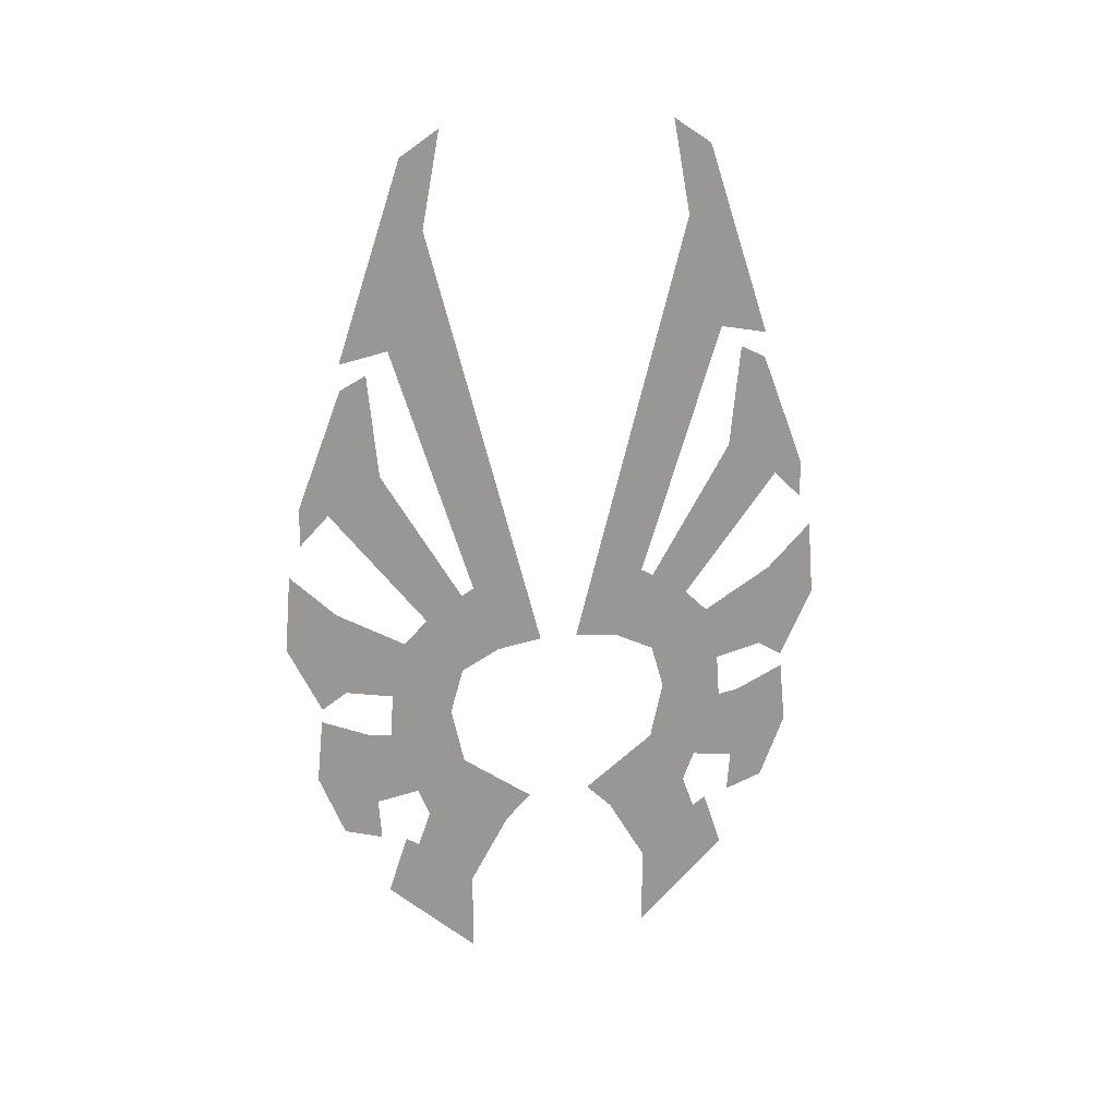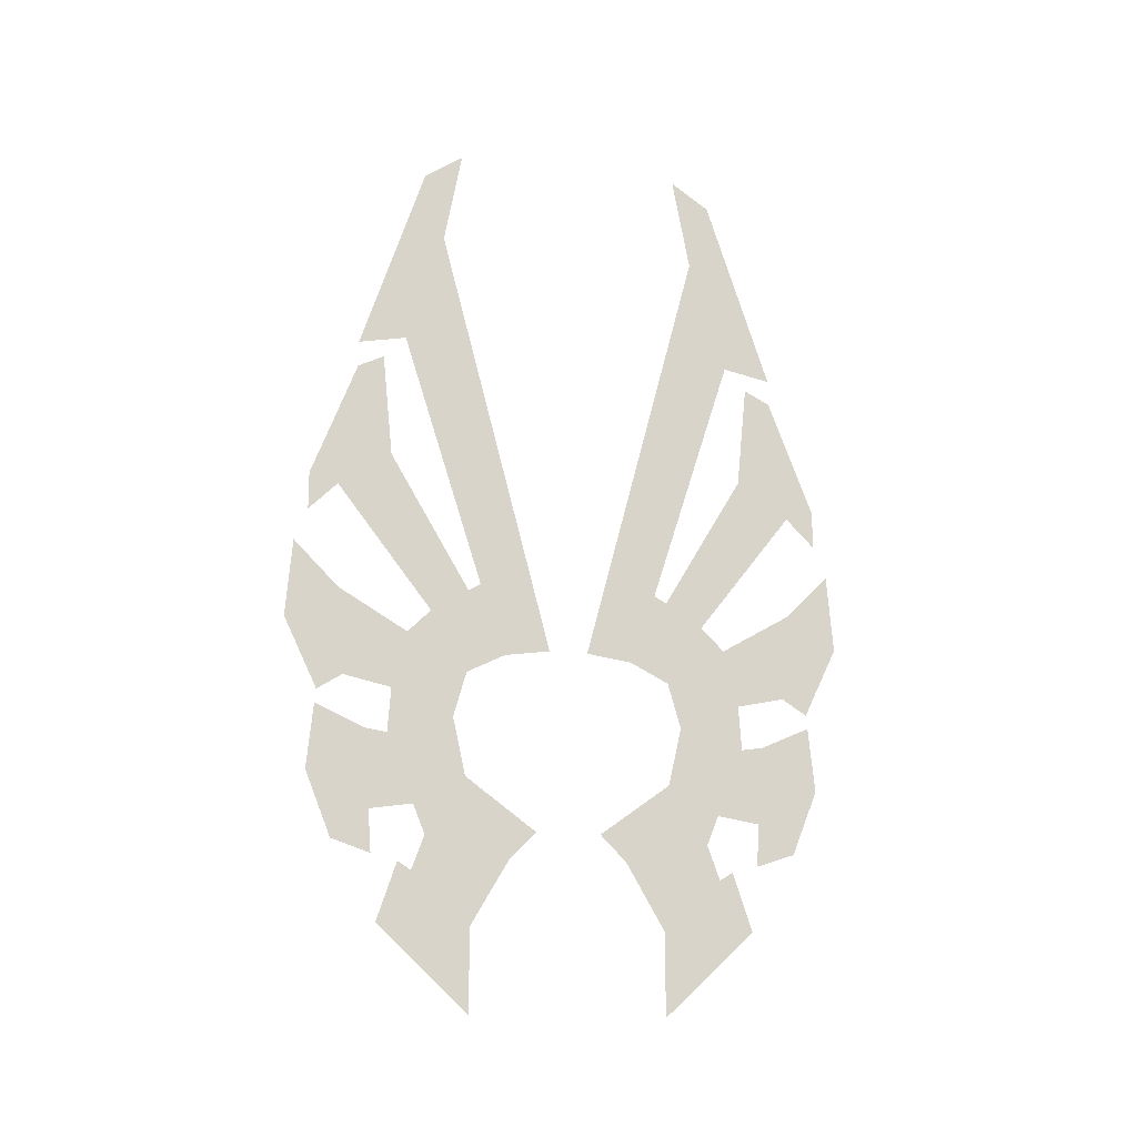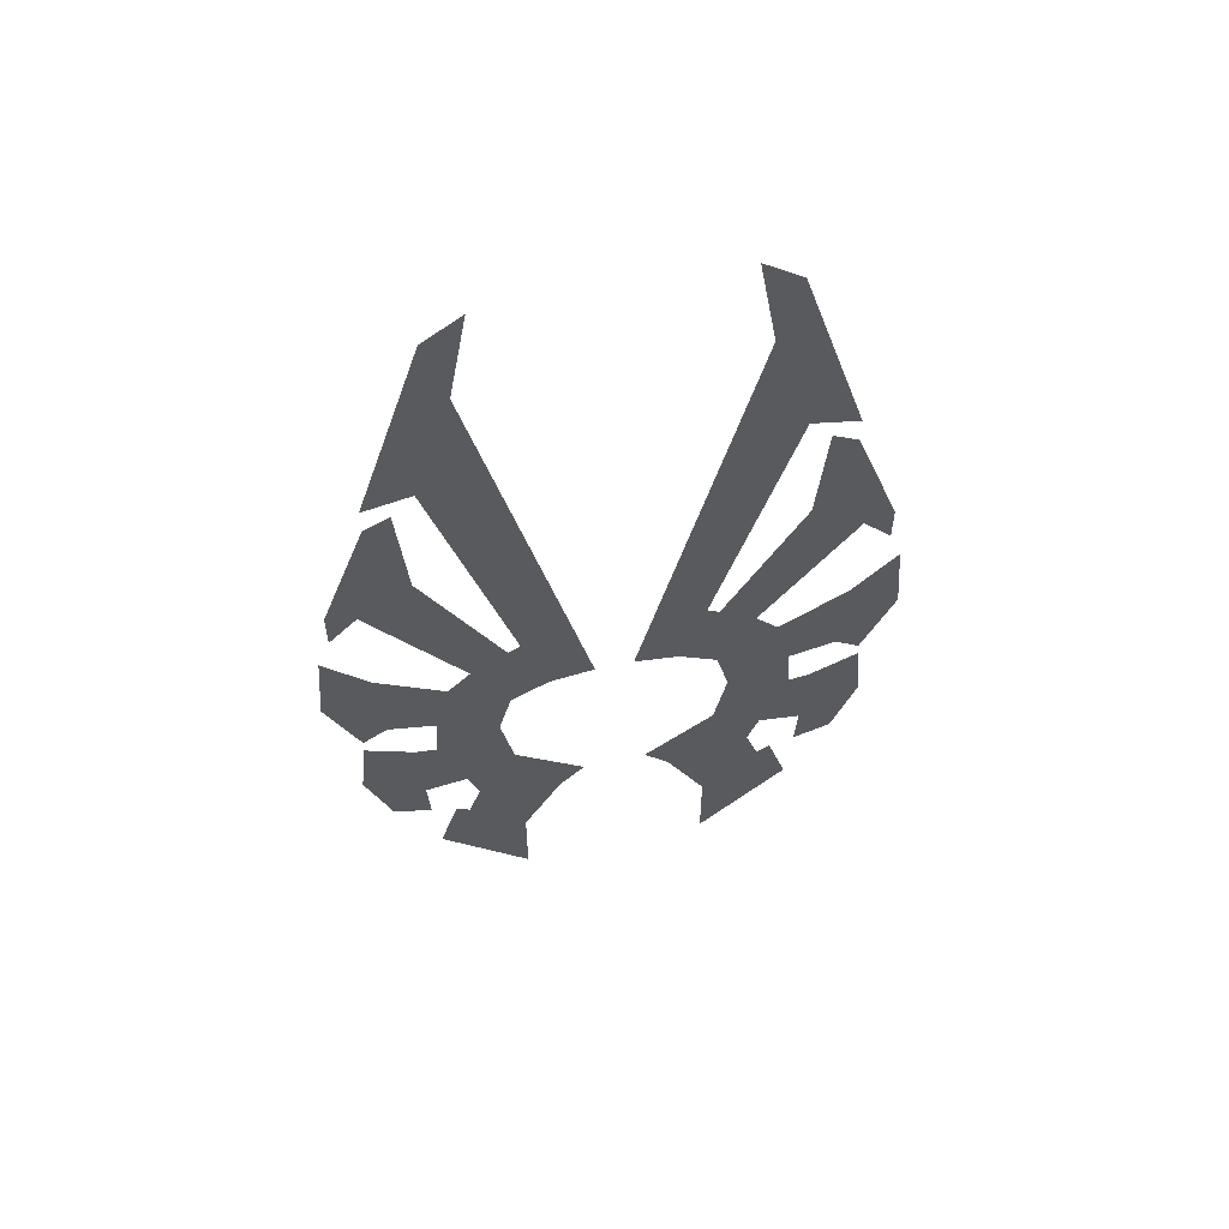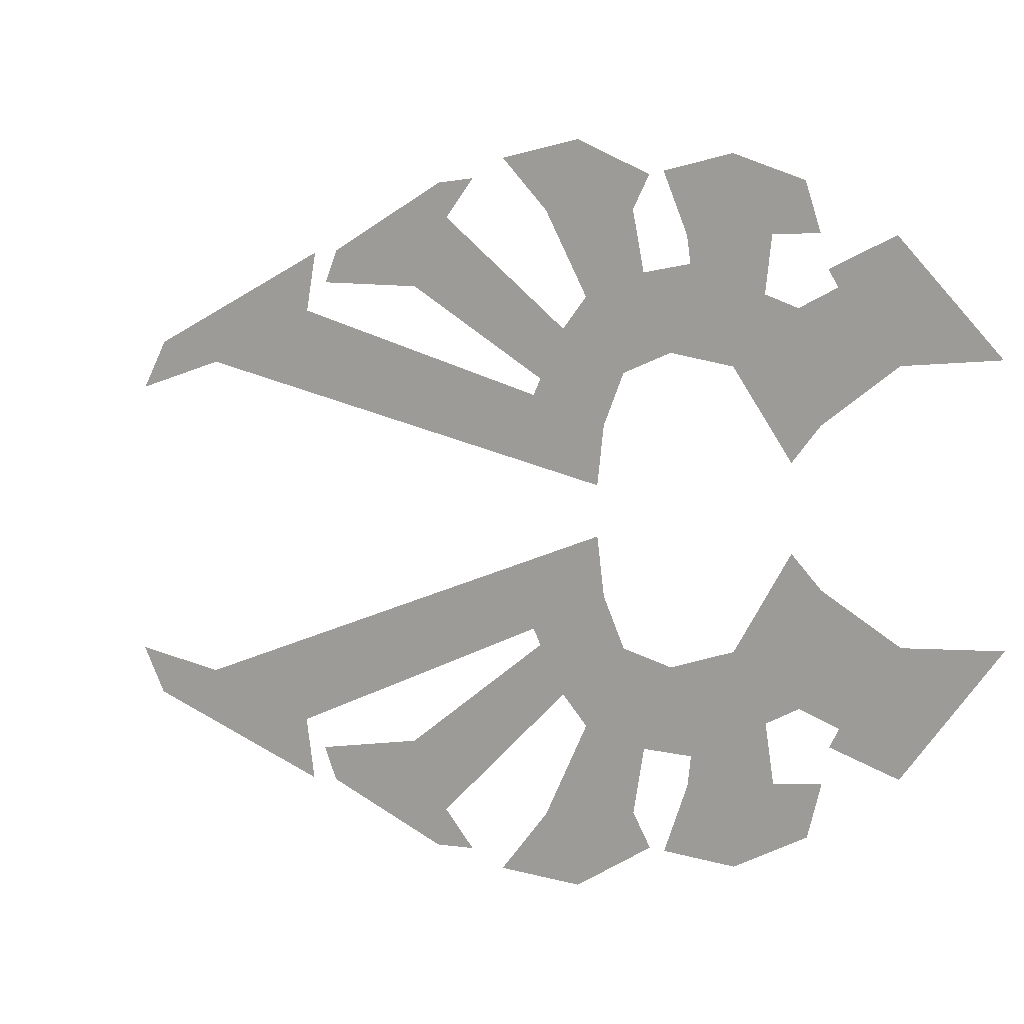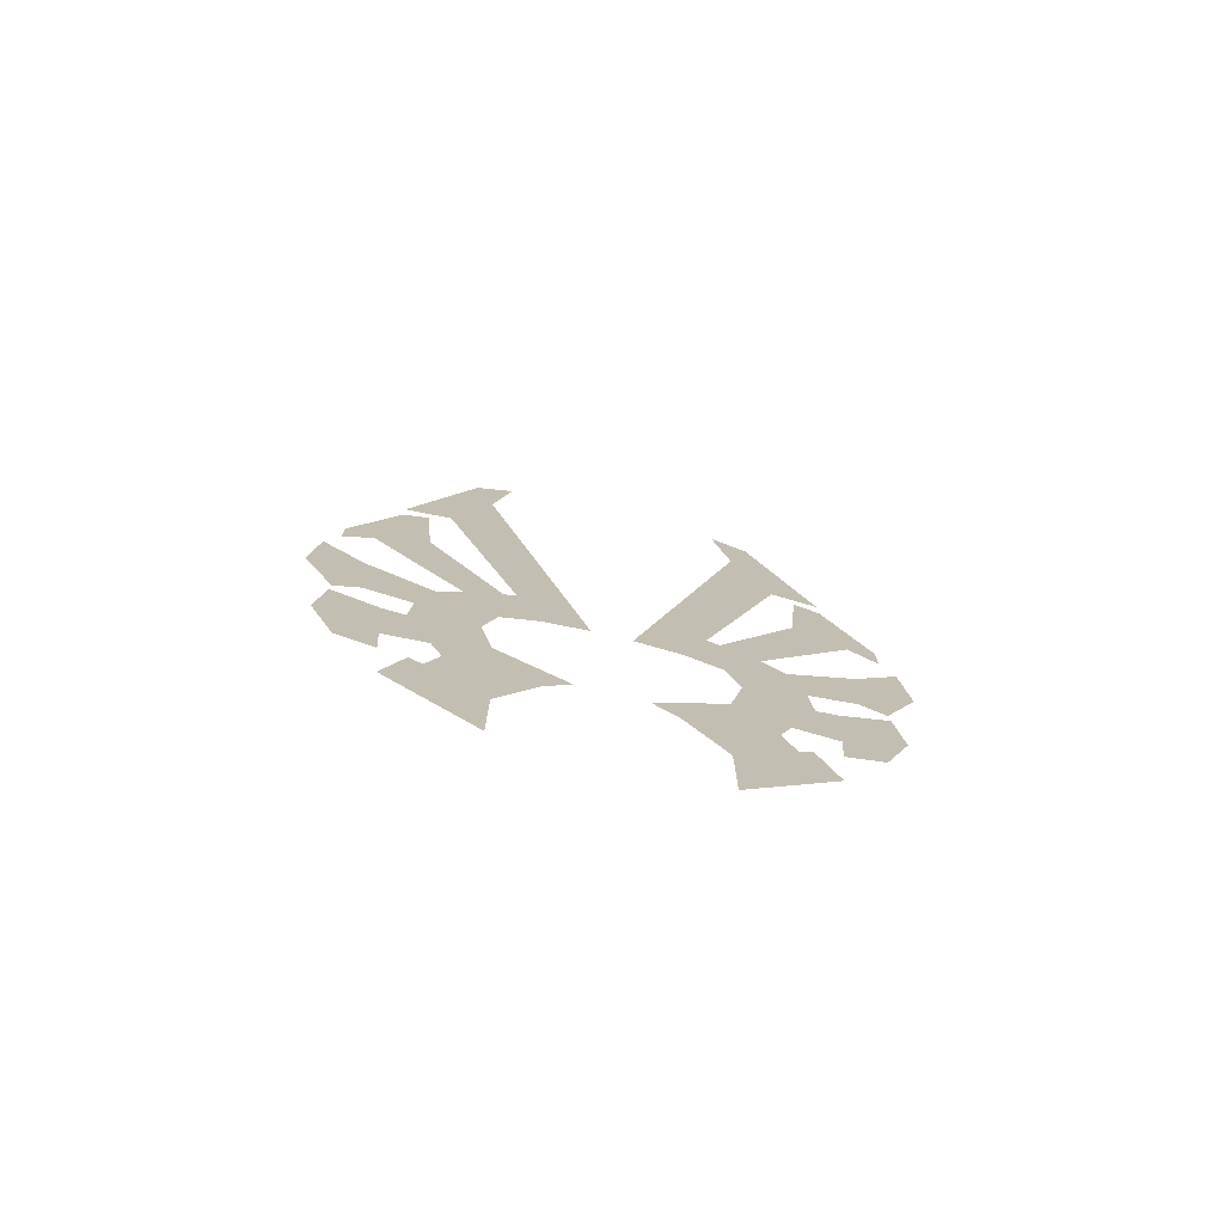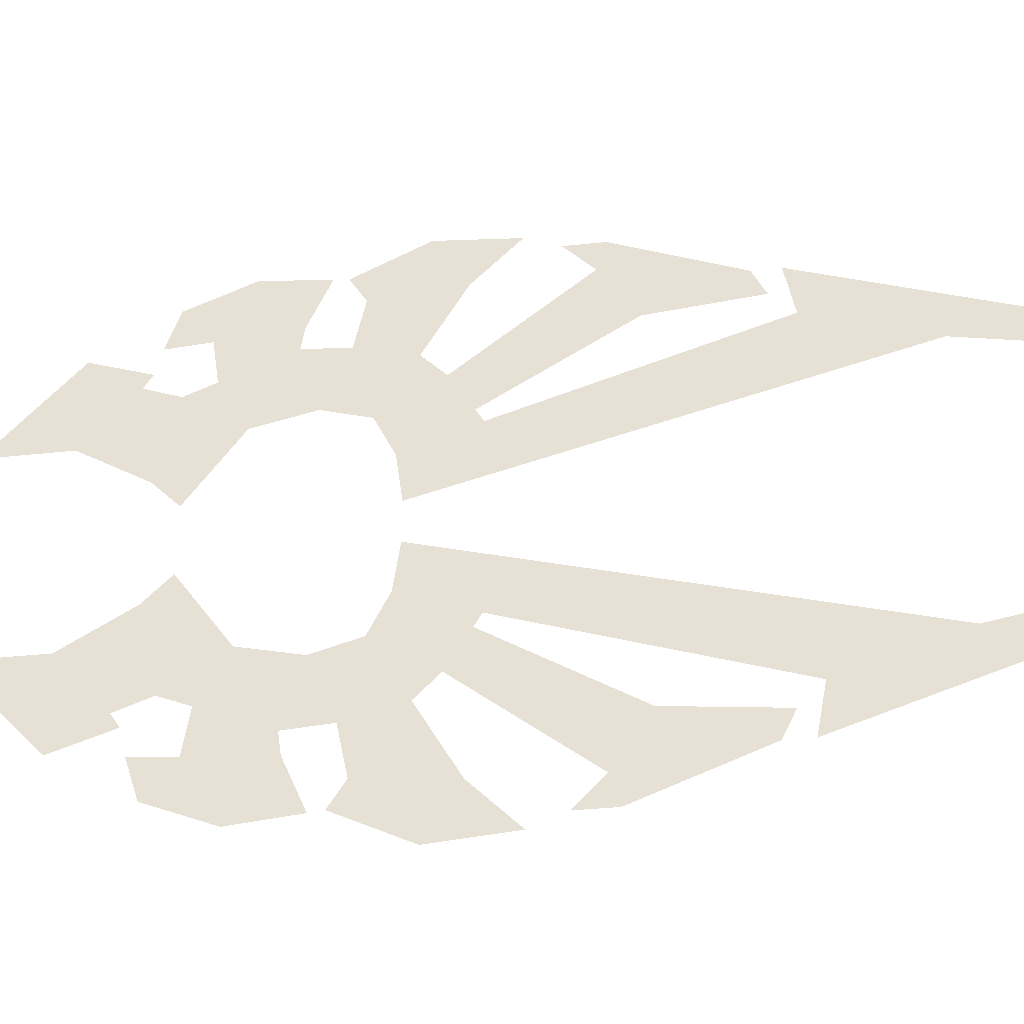
<metadata>
{"format":"obj","ext":"obj","renderer":"f3d","projection":"perspective","resolution":1024,"background":"white","views":[{"elev":21.2,"azim":-106.4,"up":"+Z"},{"elev":-16.0,"azim":-104.8,"up":"+Z"},{"elev":55.6,"azim":76.9,"up":"+Z"},{"elev":-0.8,"azim":132.2,"up":"+Y"},{"elev":-75.6,"azim":76.3,"up":"+Z"},{"elev":-34.4,"azim":-81.6,"up":"+Y"}]}
</metadata>
<code>
o boss1.001
v 1280 -122 1140
v 1280 -124 1160
v 1280 -136 1164
v 1280 -124.9 1173
v 1280 -111.7 1175
v 1280 -116 1158
v 1280 -94 1114
v 1280 -94 1139
v 1280 -74 1168
v 1280 -111.9 1155
v 1280 -108 1166
v 1280 -122 1140
v 1280 -82 1160
v 1280 -70 1224
v 1280 -96 1216
v 1280 -84 1222
v 1280 -144 1184
v 1280 -142 1204
v 1280 -126.7 1197
v 1280 -120 1196
v 1280 -119 1210
v 1280 -96 1184
v 1280 -100 1202
v 1280 -116.2 1320
v 1280 -112 1380
v 1280 -100 1388
v 1280 -105.5 1359
v 1280 -132 1320
v 1280 -132 1312
v 1280 -117.1 1323
v 1280 -124 1316
v 1280 -120.8 1284
v 1280 -92 1244
v 1280 -95.83 1242
v 1280 -146 1264
v 1280 -137.1 1273
v 1280 -146 1276
v 1280 -141.6 1208
v 1280 -107.4 1235
v 1280 -114.5 1227
v 1280 -136 1240
v 1280 -133.9 1213
v 1280 -150 1254
v 1280 -152 1230
v 1280 -124 1160
v 1280 -136 1164
v 1280 -124.9 1173
v 1280 -111.7 1175
v 1280 -116 1158
v 1280 -94 1114
v 1280 -94 1139
v 1280 -74 1168
v 1280 -111.9 1155
v 1280 -108 1166
v 1280 -82 1160
v 1280 -70 1224
v 1280 -96 1216
v 1280 -84 1222
v 1280 -144 1184
v 1280 -142 1204
v 1280 -126.7 1197
v 1280 -120 1196
v 1280 -119 1210
v 1280 -96 1184
v 1280 -100 1202
v 1280 -116.2 1320
v 1280 -112 1380
v 1280 -100 1388
v 1280 -105.5 1359
v 1280 -132 1320
v 1280 -132 1312
v 1280 -117.1 1323
v 1280 -124 1316
v 1280 -120.8 1284
v 1280 -92 1244
v 1280 -95.83 1242
v 1280 -146 1264
v 1280 -137.1 1273
v 1280 -146 1276
v 1280 -141.6 1208
v 1280 -107.4 1235
v 1280 -114.5 1227
v 1280 -136 1240
v 1280 -133.9 1213
v 1280 -150 1254
v 1280 -152 1230
v 1280 -6 1140
v 1280 -4 1160
v 1280 8 1164
v 1280 -3.065 1173
v 1280 -16.35 1175
v 1280 -12 1158
v 1280 -34 1114
v 1280 -34 1139
v 1280 -54 1168
v 1280 -16.13 1155
v 1280 -20 1166
v 1280 -46 1160
v 1280 -58 1224
v 1280 -32 1216
v 1280 -44 1222
v 1280 16 1184
v 1280 14 1204
v 1280 -1.345 1197
v 1280 -8.011 1196
v 1280 -9 1210
v 1280 -32 1184
v 1280 -28 1202
v 1280 -11.84 1320
v 1280 -16 1380
v 1280 -28 1388
v 1280 -22.49 1359
v 1280 4 1320
v 1280 4 1312
v 1280 -10.87 1323
v 1280 -4 1316
v 1280 -7.215 1284
v 1280 -36 1244
v 1280 -32.17 1242
v 1280 18 1264
v 1280 9.125 1273
v 1280 18 1276
v 1280 13.58 1208
v 1280 -20.63 1235
v 1280 -13.47 1227
v 1280 8 1240
v 1280 5.876 1213
v 1280 22 1254
v 1280 24 1230
f 6 10 7 1
f 8 7 10
f 8 10 13
f 11 13 10
f 13 11 9
f 5 9 11
f 22 9 5
f 5 20 22
f 5 4 20
f 20 4 19
f 3 4 2
f 3 17 4
f 18 4 17
f 19 4 18
f 22 20 23
f 20 21 23
f 23 21 15
f 40 15 21
f 39 15 40
f 16 15 39
f 34 16 39
f 34 33 16
f 16 33 14
f 33 27 14
f 27 33 30
f 27 30 25
f 28 25 30
f 26 27 25
f 39 32 34
f 32 39 36
f 36 35 37
f 37 29 36
f 36 29 32
f 32 29 31
f 44 43 41
f 41 38 44
f 38 41 42
f 42 41 40
f 40 21 42
f 49 53 50 12
f 51 50 53
f 51 53 55
f 54 55 53
f 55 54 52
f 48 52 54
f 64 52 48
f 48 62 64
f 48 47 62
f 62 47 61
f 46 47 45
f 46 59 47
f 60 47 59
f 61 47 60
f 64 62 65
f 62 63 65
f 65 63 57
f 82 57 63
f 81 57 82
f 58 57 81
f 76 58 81
f 76 75 58
f 58 75 56
f 75 69 56
f 69 75 72
f 69 72 67
f 70 67 72
f 68 69 67
f 81 74 76
f 74 81 78
f 78 77 79
f 79 71 78
f 78 71 74
f 74 71 73
f 86 85 83
f 83 80 86
f 80 83 84
f 84 83 82
f 82 63 84
f 92 87 93 96
f 94 96 93
f 94 98 96
f 97 96 98
f 98 95 97
f 91 97 95
f 107 91 95
f 91 107 105
f 91 105 90
f 105 104 90
f 89 88 90
f 89 90 102
f 103 102 90
f 104 103 90
f 107 108 105
f 105 108 106
f 108 100 106
f 125 106 100
f 124 125 100
f 101 124 100
f 119 124 101
f 119 101 118
f 101 99 118
f 118 99 112
f 112 115 118
f 112 110 115
f 113 115 110
f 111 110 112
f 124 119 117
f 117 121 124
f 121 122 120
f 122 121 114
f 121 117 114
f 117 116 114
f 129 126 128
f 126 129 123
f 123 127 126
f 127 125 126
f 125 127 106

</code>
